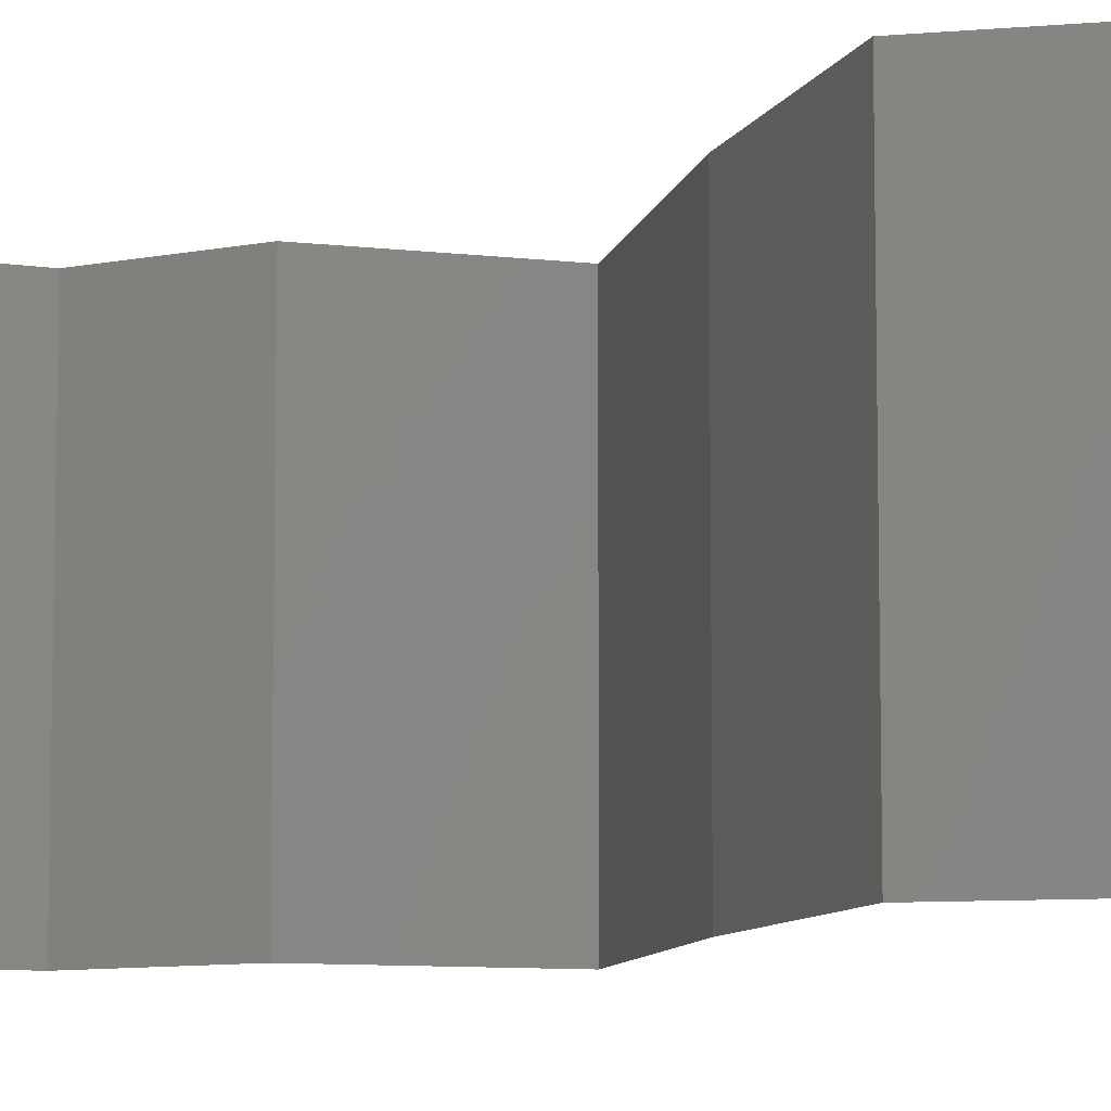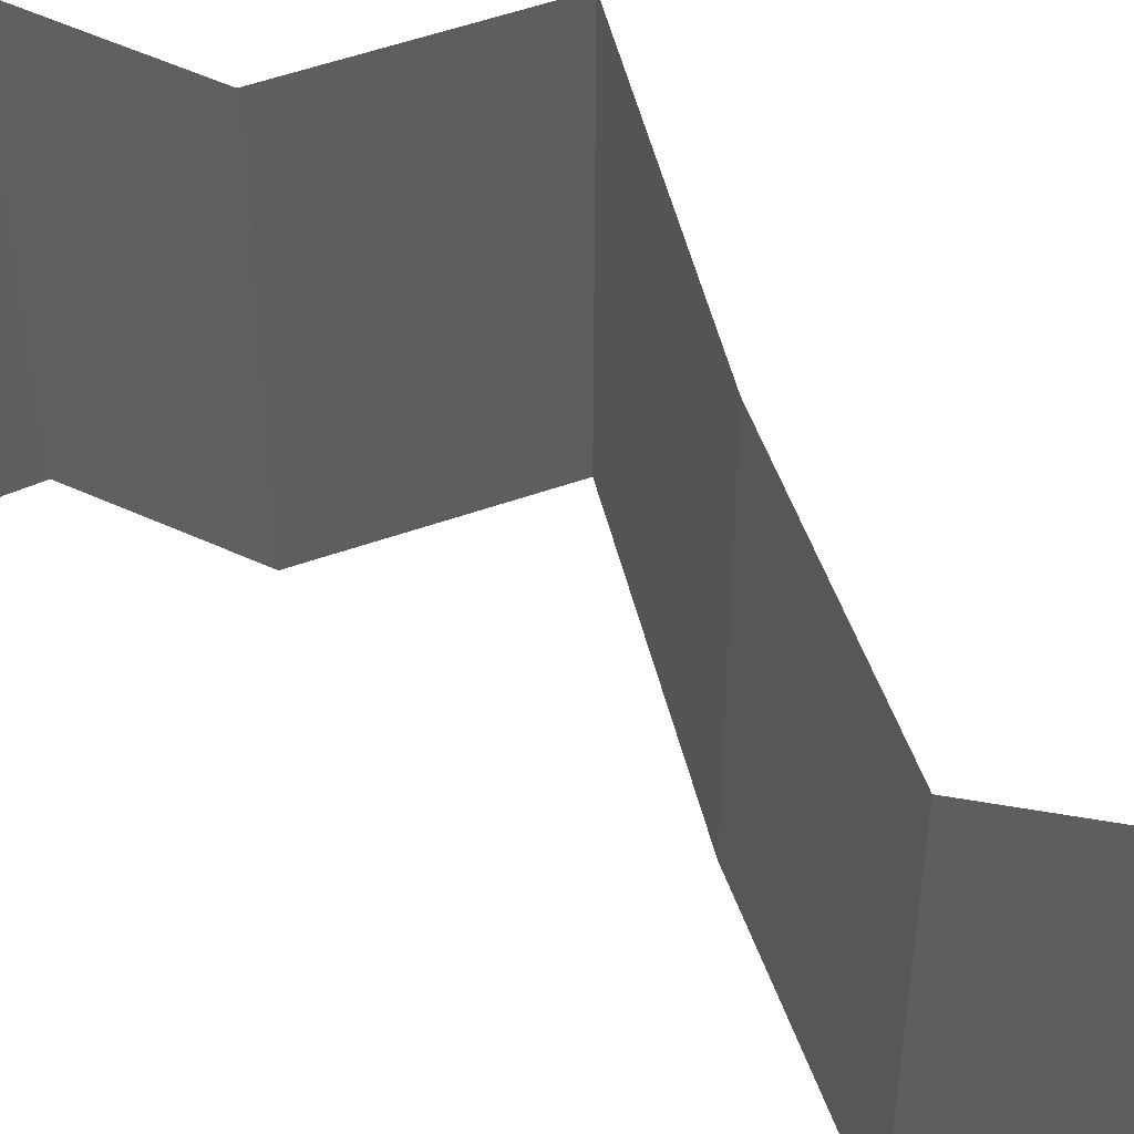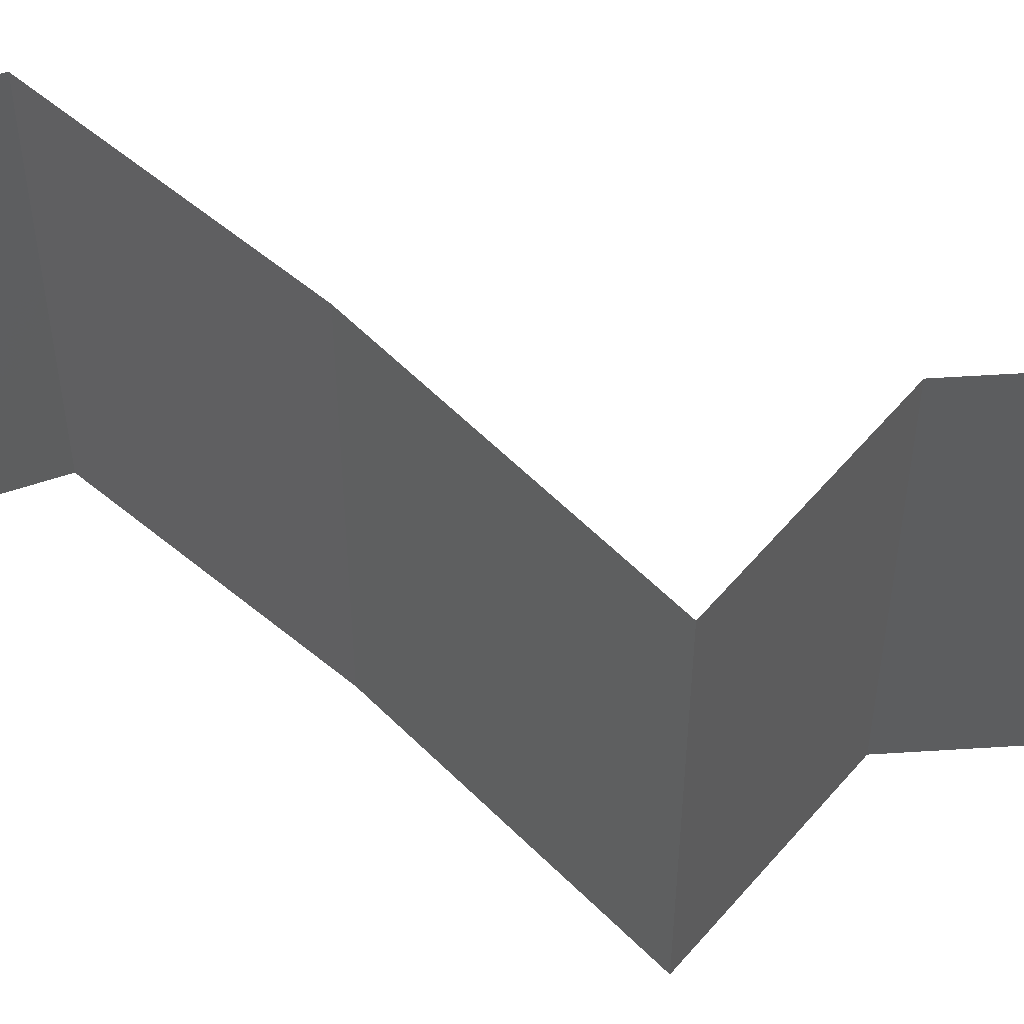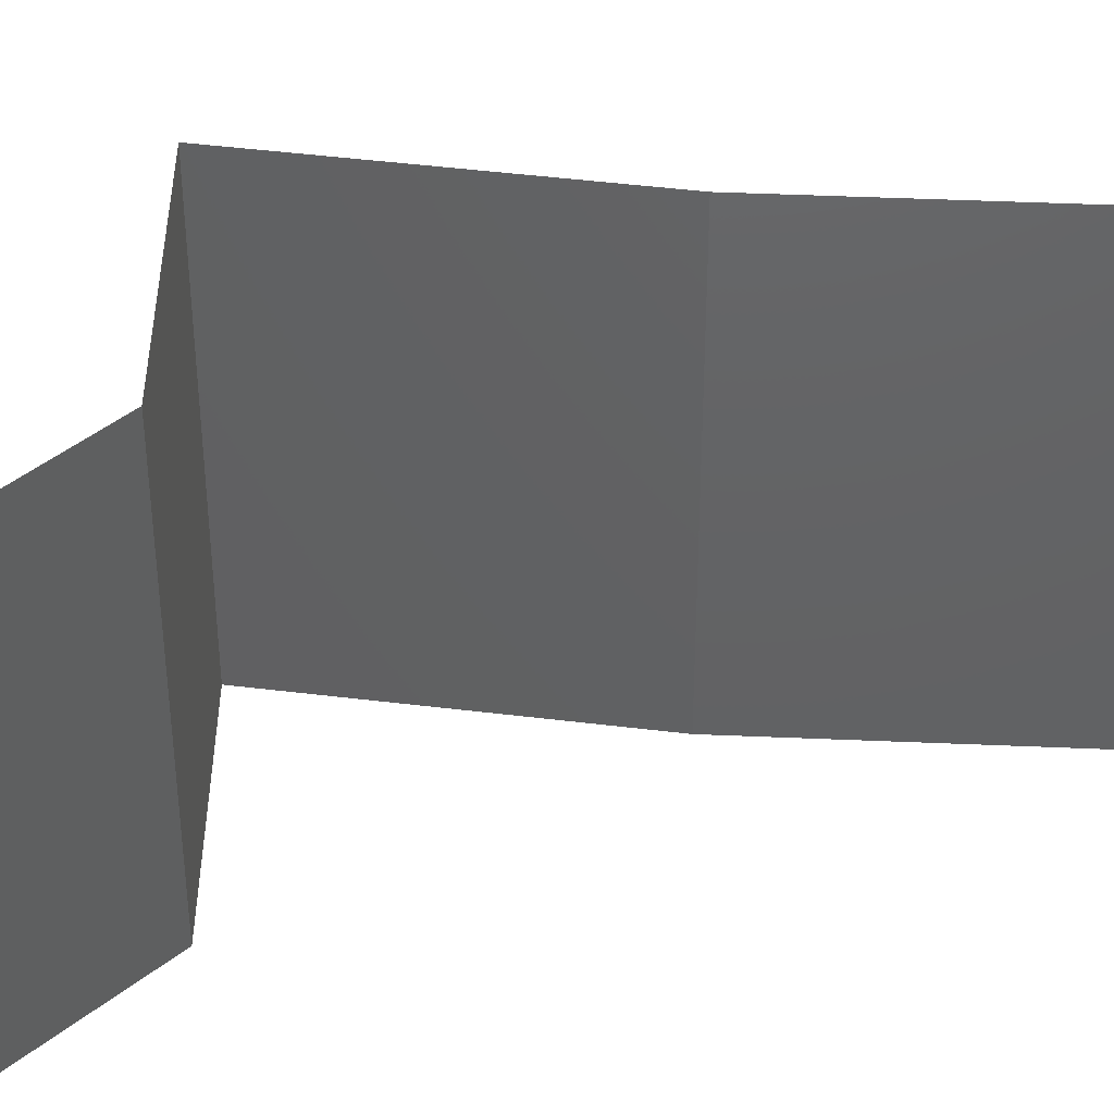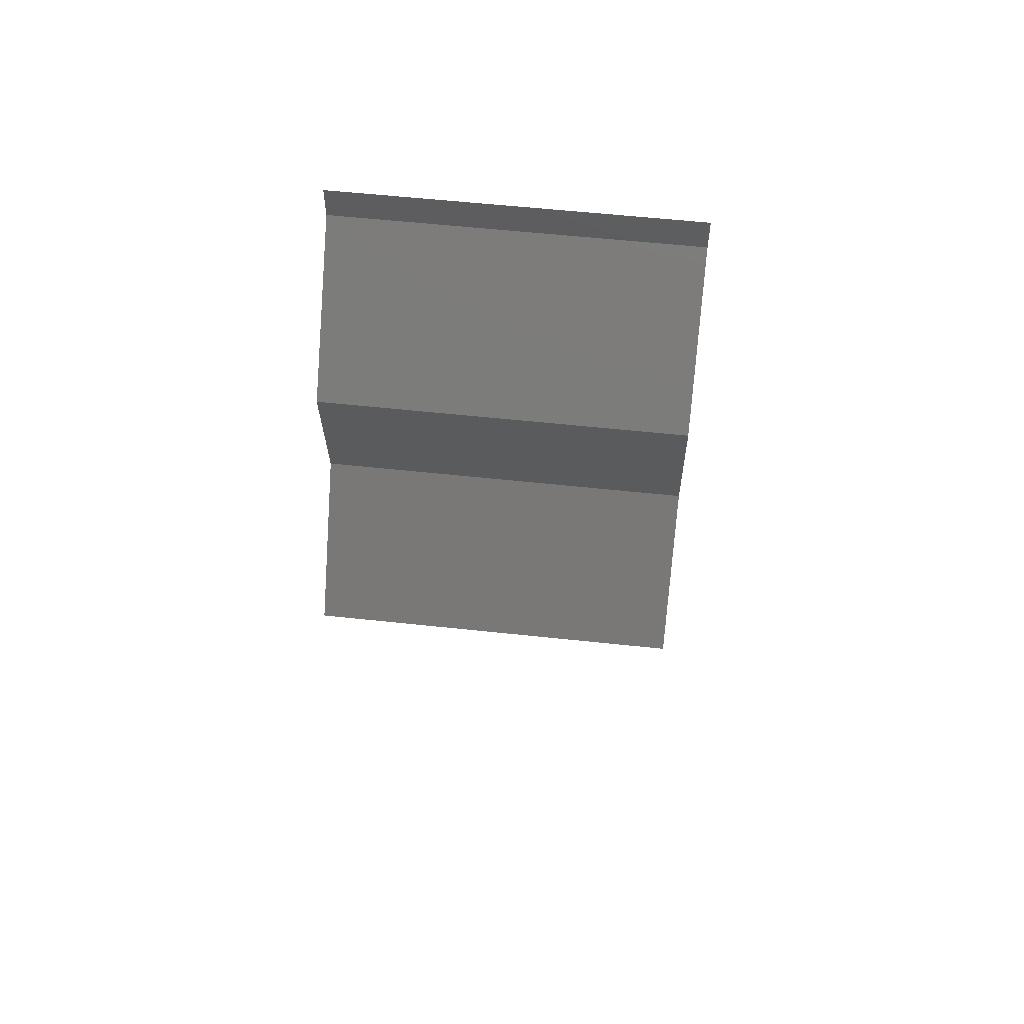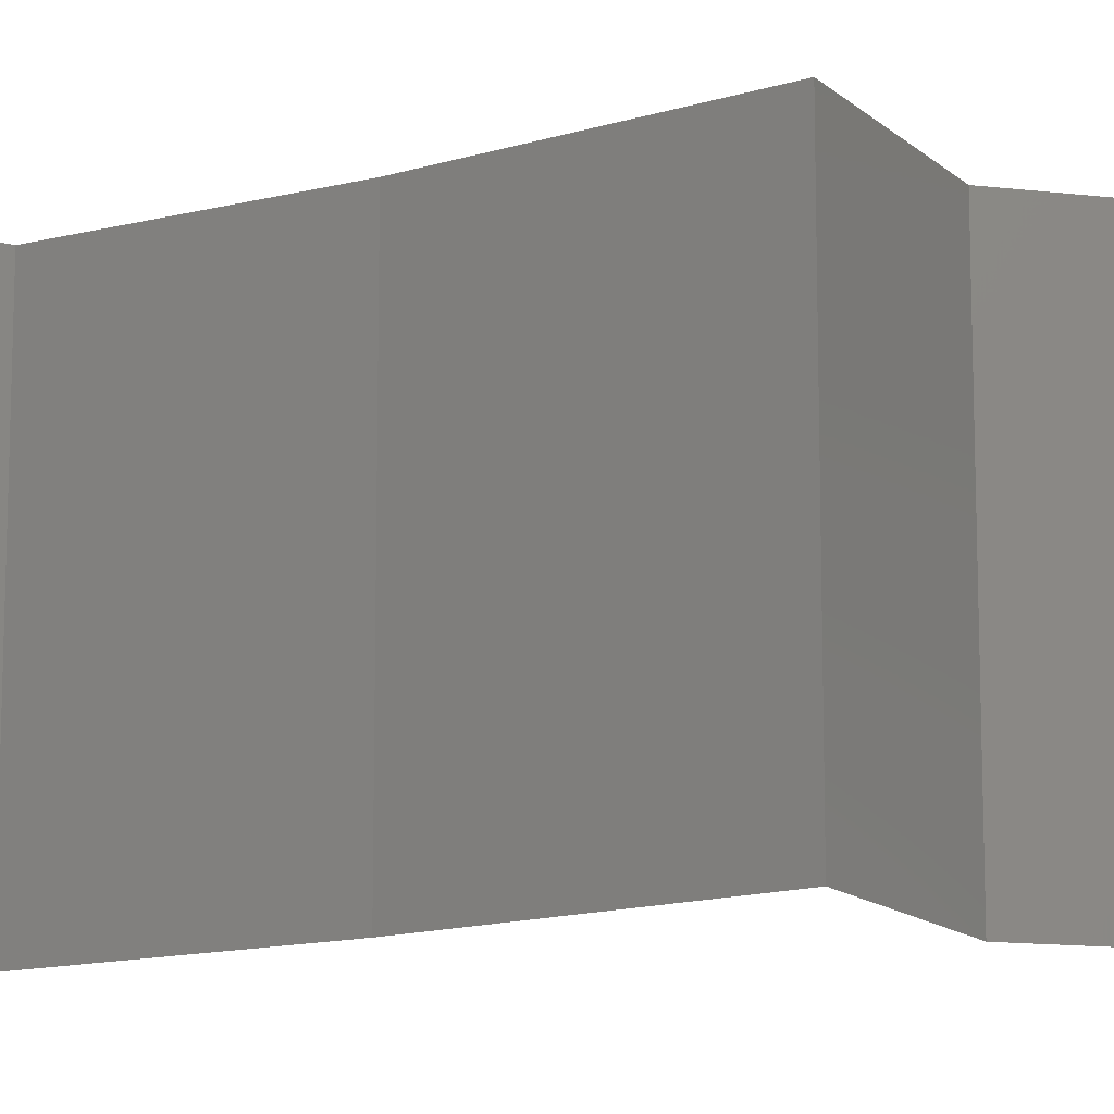
<metadata>
{"format":"stl","ext":"stl","renderer":"f3d","projection":"perspective","resolution":1024,"background":"white","views":[{"elev":-8.8,"azim":-68.6,"up":"+Z"},{"elev":53.9,"azim":-71.2,"up":"+Z"},{"elev":57.9,"azim":79.1,"up":"+Z"},{"elev":46.1,"azim":-138.8,"up":"+Z"},{"elev":57.4,"azim":96.4,"up":"+Y"},{"elev":-13.9,"azim":68.0,"up":"+Z"}]}
</metadata>
<code>
# stl→obj: 41 verts, 58 faces
v 0.04 0.0581 0
v 0.04 0.06 0
v 0.04 0.06 0.01
v 0.04 0.0581 0.01
v 0.04 0.06 0.02
v 0.04 0.0581 0.02
v 0.04343 0.05446 0.015
v 0.04686 0.05083 0
v 0.04343 0.05446 0.005
v 0.04686 0.05083 0.01
v 0.04686 0.05083 0.02
v 0.04595 0.04357 0.01
v 0.04641 0.0472 0.005
v 0.04641 0.0472 0.015
v 0.04595 0.04357 0
v 0.04595 0.04357 0.02
v 0.04892 0.03994 0.015
v 0.05189 0.03631 0
v 0.04892 0.03994 0.005
v 0.05189 0.03631 0.01
v 0.05189 0.03631 0.02
v 0.04634 0.03268 0
v 0.04078 0.02905 0.01
v 0.04634 0.03268 0.02
v 0.04078 0.02905 0
v 0.04078 0.02905 0.02
v 0.0362 0.02542 0.005946
v 0.03162 0.02179 0
v 0.03162 0.02179 0.02
v 0.0362 0.02542 0.01427
v 0.03162 0.02179 0.01
v 0.03215 0.01815 0.015
v 0.03267 0.01452 0.01
v 0.03215 0.01815 0.005
v 0.03267 0.01452 0
v 0.03267 0.01452 0.02
v 0.0336 0.01089 0.015
v 0.03453 0.007262 0
v 0.0336 0.01089 0.005
v 0.03453 0.007262 0.01
v 0.03453 0.007262 0.02
f 1 2 3
f 4 5 6
f 3 5 4
f 1 3 4
f 6 7 4
f 8 9 10
f 4 9 1
f 10 7 11
f 11 7 6
f 1 9 8
f 10 9 4
f 4 7 10
f 12 13 10
f 10 14 12
f 8 13 15
f 16 14 11
f 10 13 8
f 11 14 10
f 15 13 12
f 12 14 16
f 16 17 12
f 18 19 20
f 12 19 15
f 20 17 21
f 15 19 18
f 21 17 16
f 12 17 20
f 20 19 12
f 22 20 23
f 23 20 24
f 22 18 20
f 20 21 24
f 23 25 22
f 24 26 23
f 25 27 28
f 29 30 26
f 28 27 31
f 26 30 23
f 23 27 25
f 31 30 29
f 31 27 30
f 30 27 23
f 31 32 33
f 28 34 35
f 36 32 29
f 33 34 31
f 31 34 28
f 29 32 31
f 35 34 33
f 33 32 36
f 36 37 33
f 38 39 40
f 33 39 35
f 40 37 41
f 33 37 40
f 40 39 33
f 41 37 36
f 35 39 38

</code>
